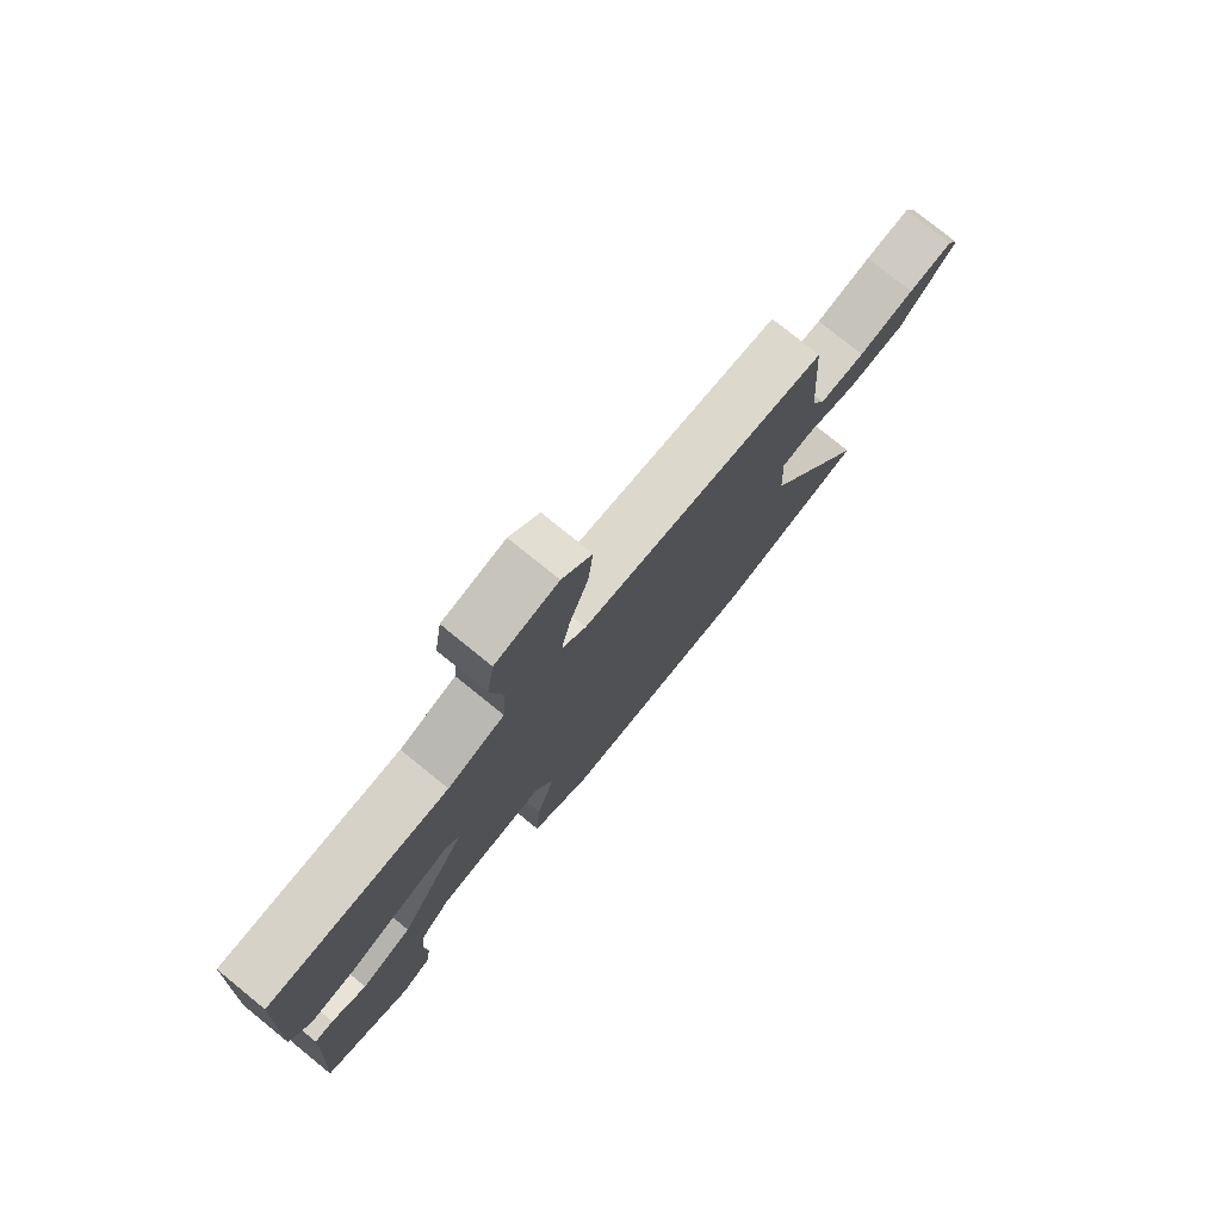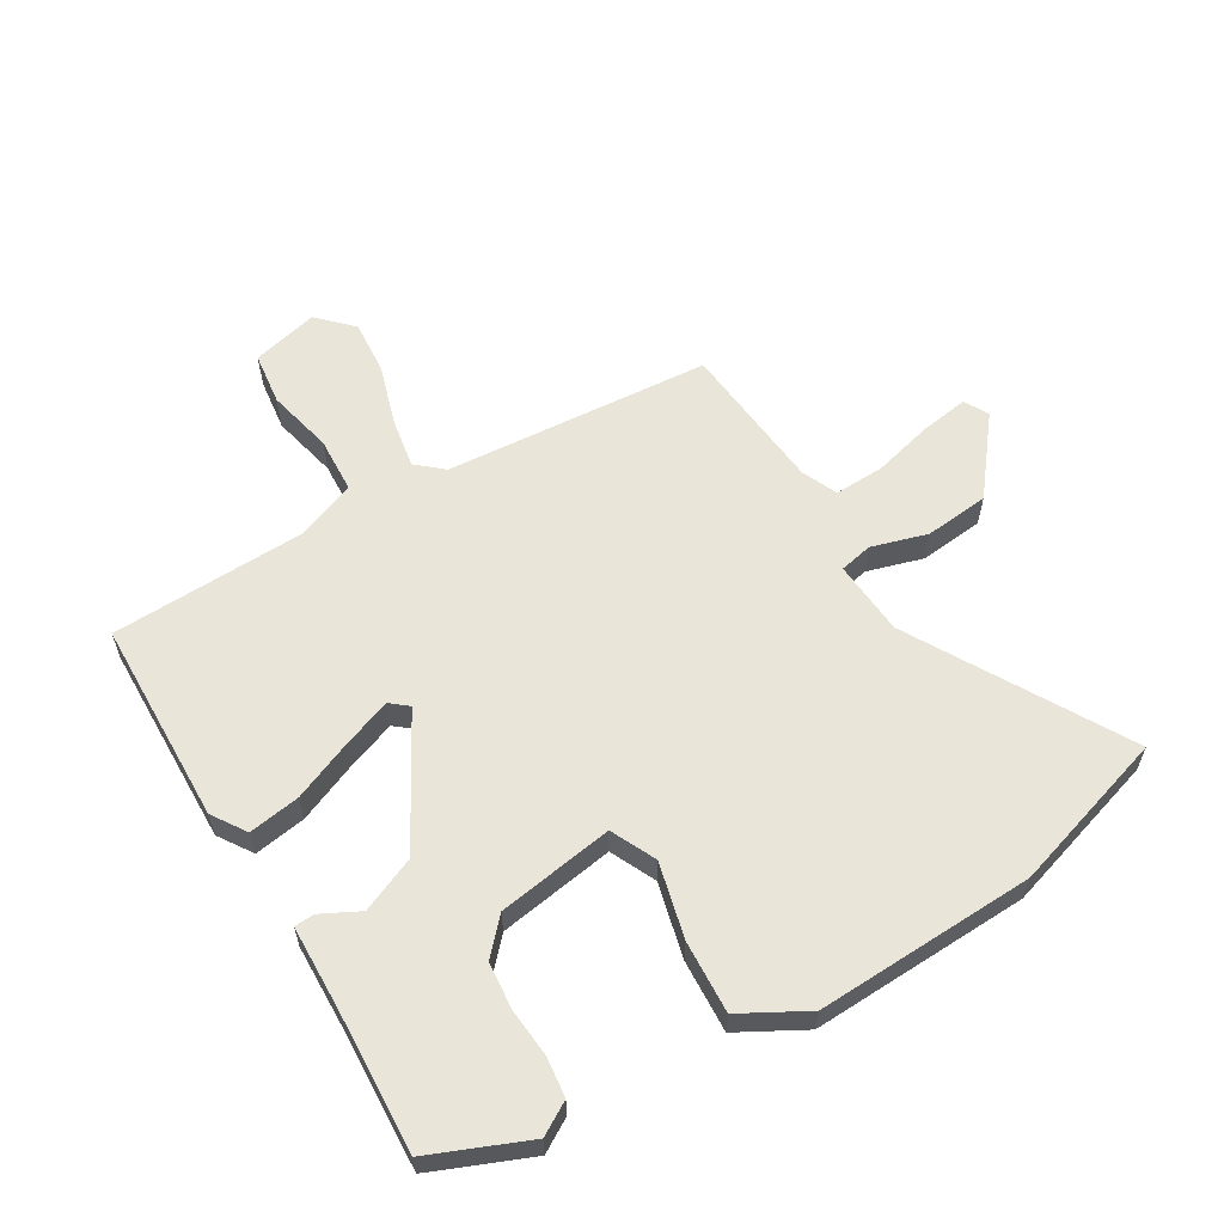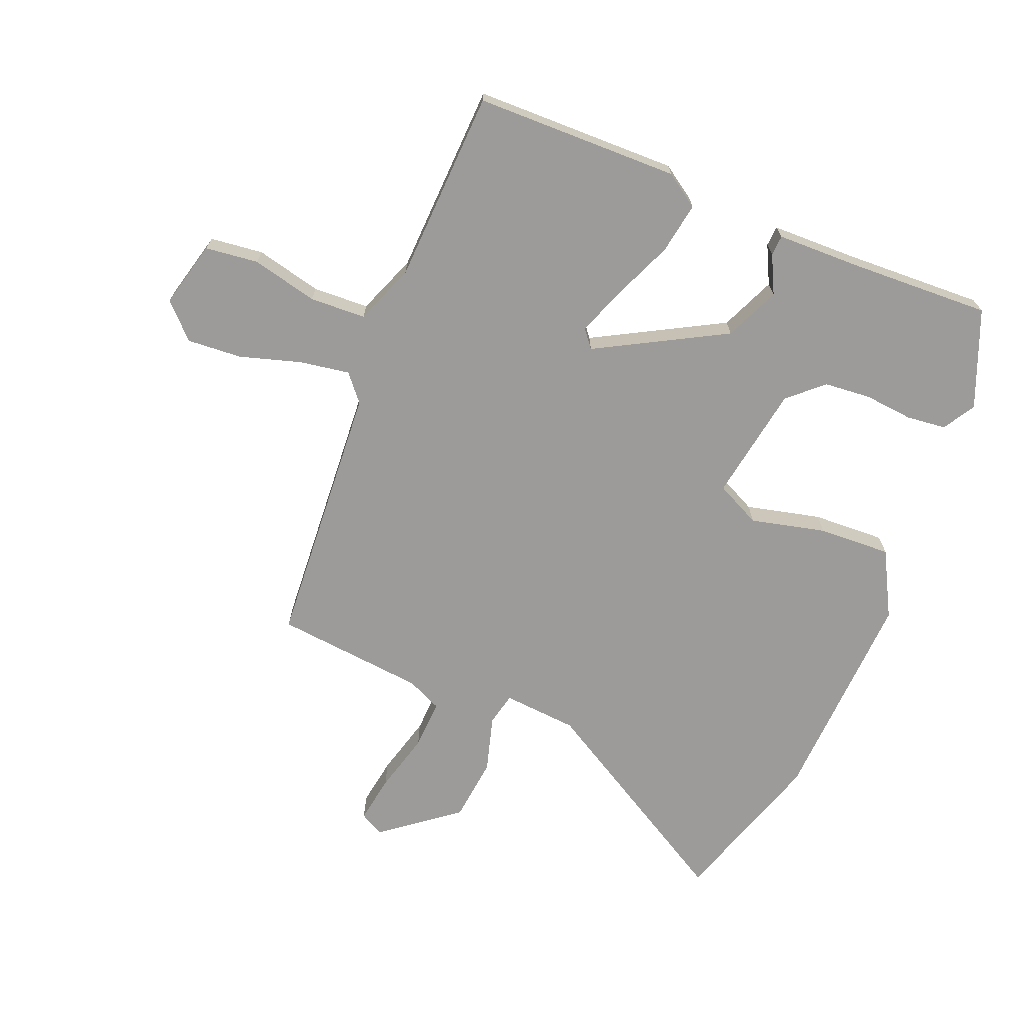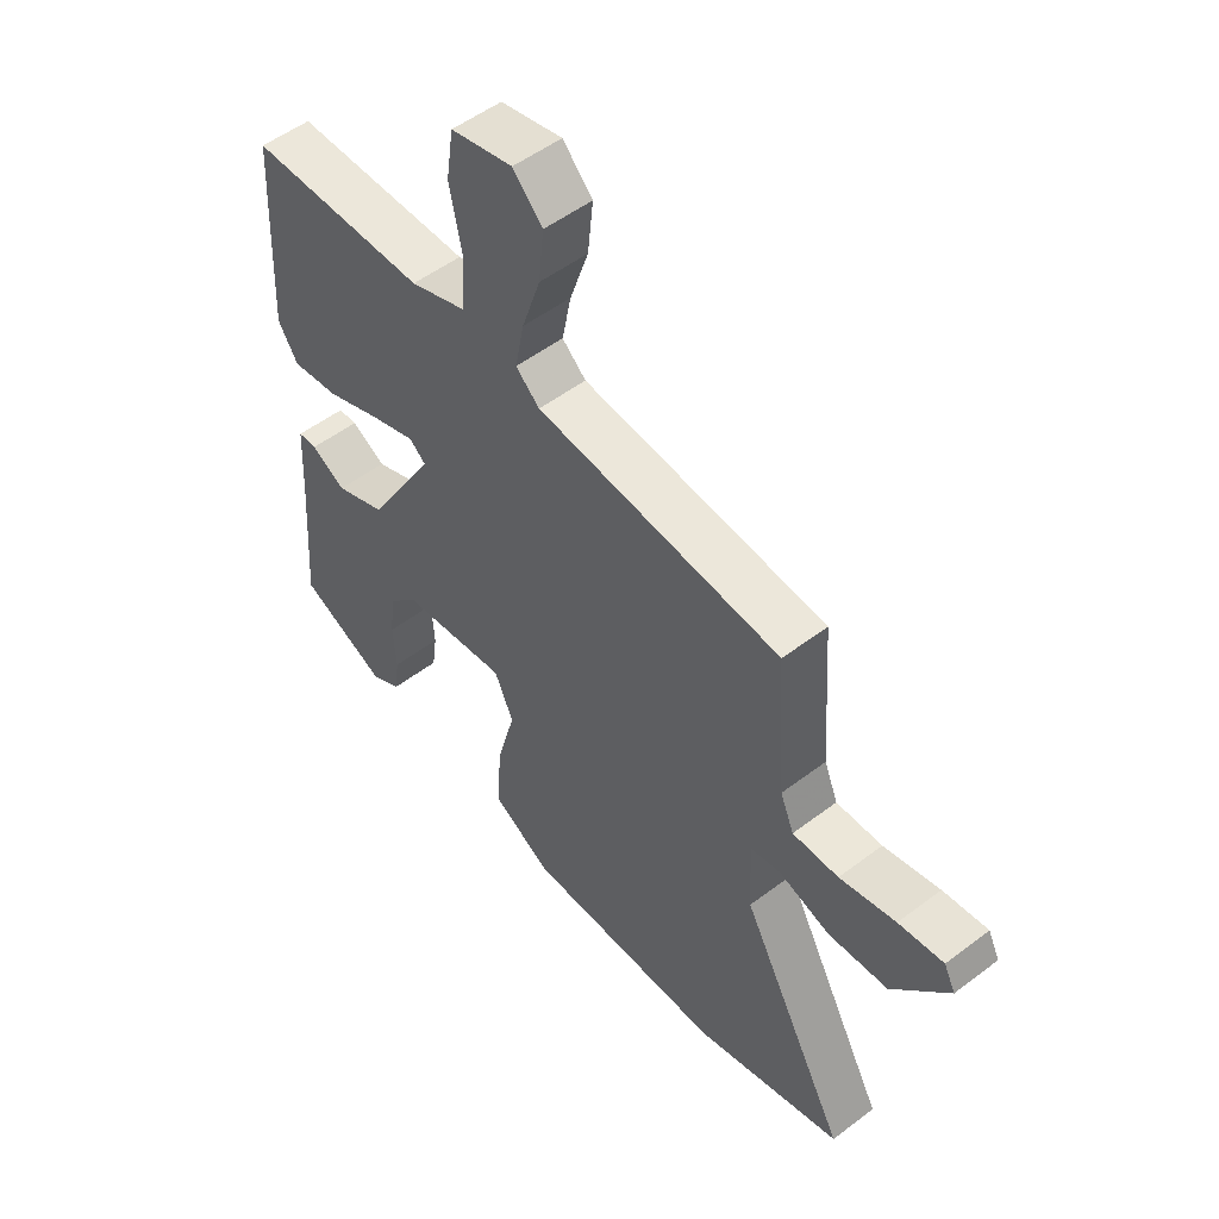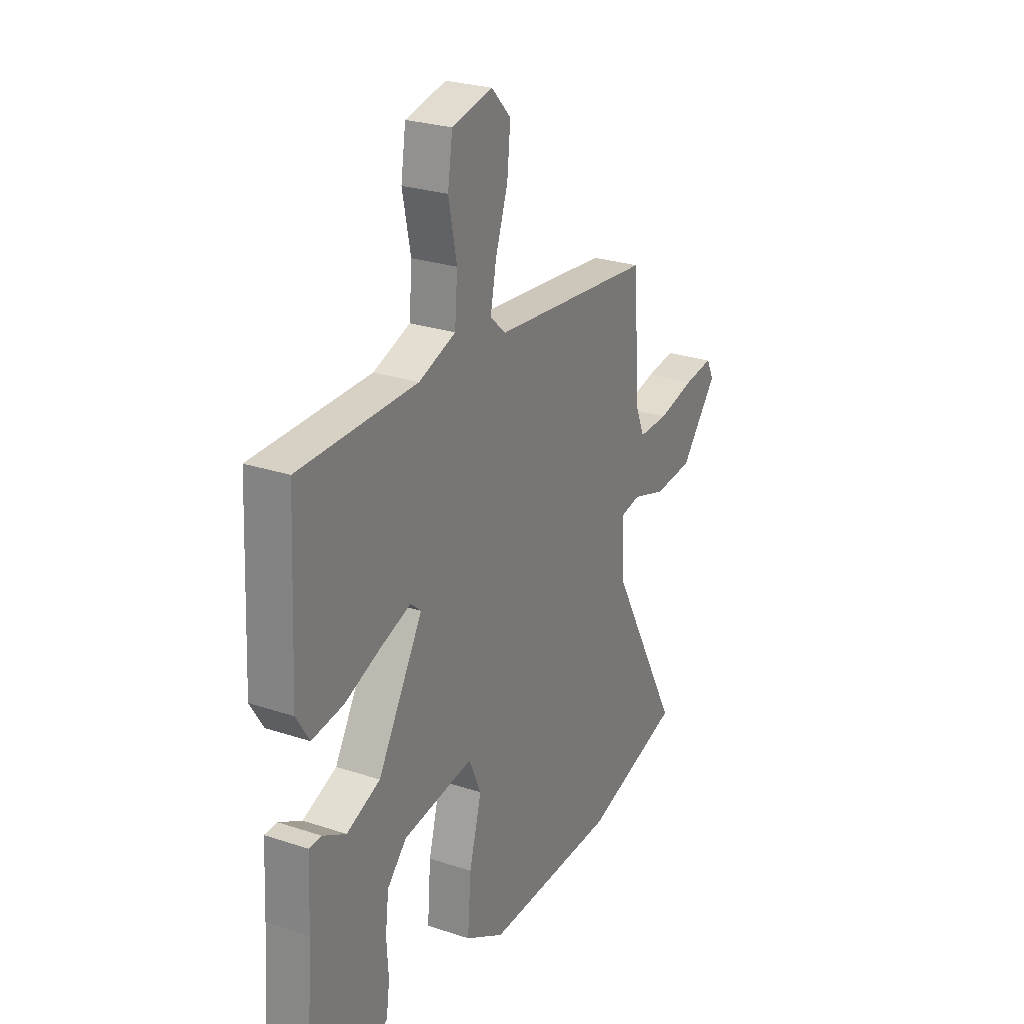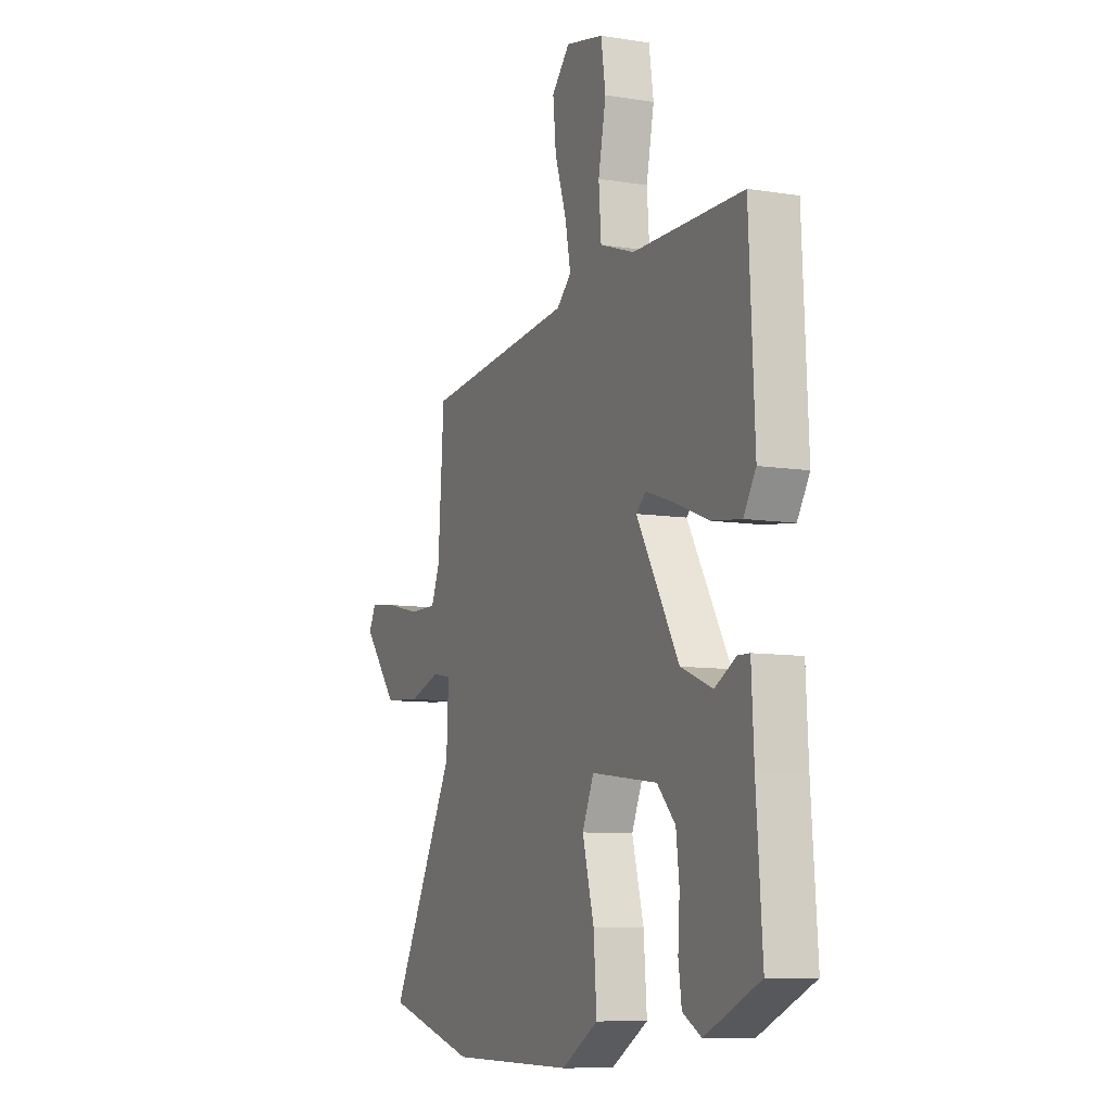
<metadata>
{"format":"obj","ext":"obj","renderer":"f3d","projection":"perspective","resolution":1024,"background":"white","views":[{"elev":77.7,"azim":129.1,"up":"+Z"},{"elev":59.7,"azim":147.8,"up":"+Y"},{"elev":-69.8,"azim":66.0,"up":"+Y"},{"elev":52.1,"azim":-129.4,"up":"+Z"},{"elev":26.2,"azim":117.7,"up":"+Z"},{"elev":-8.9,"azim":66.7,"up":"+Z"}]}
</metadata>
<code>
v 0.498 0.07 -0.414
v 0.342 0.07 -0.483
v 0.289 0.07 -0.453
v 0.28 0.07 -0.389
v 0.285 0.07 -0.31
v 0.276 0.07 -0.234
v 0.224 0.07 -0.18
v 0.035 0.07 -0.155
v 0.002 0.07 -0.229
v 0.035 0.07 -0.35
v 0.044 0.07 -0.468
v -0.061 0.07 -0.529
v -0.416 0.07 -0.524
v -0.677 0.07 -0.45
v -0.489 0.07 -0.101
v -0.483 0.07 0.021
v -0.537 0.07 0.031
v -0.627 0.07 0.002
v -0.732 0.07 0.01
v -0.831 0.07 0.129
v -0.811 0.07 0.169
v -0.732 0.07 0.159
v -0.633 0.07 0.136
v -0.552 0.07 0.135
v -0.528 0.07 0.193
v -0.511 0.07 0.439
v -0.079 0.07 0.482
v -0.037 0.07 0.52
v -0.053 0.07 0.601
v -0.086 0.07 0.699
v -0.095 0.07 0.788
v -0.043 0.07 0.843
v 0.066 0.07 0.819
v 0.079 0.07 0.733
v 0.057 0.07 0.625
v 0.064 0.07 0.534
v 0.163 0.07 0.499
v 0.478 0.07 0.496
v 0.494 0.07 0.164
v 0.459 0.07 0.108
v 0.375 0.07 0.119
v 0.277 0.07 0.157
v 0.197 0.07 0.184
v 0.169 0.07 0.16
v 0.29 0.07 -0.045
v 0.38 0.07 -0.081
v 0.441 0.07 -0.048
v 0.474 0.07 -0.049
v 0.481 0.07 -0.184
v 0.498 0 -0.414
v 0.342 0 -0.483
v 0.289 0 -0.453
v 0.28 0 -0.389
v 0.285 0 -0.31
v 0.276 0 -0.234
v 0.224 0 -0.18
v 0.035 0 -0.155
v 0.002 0 -0.229
v 0.035 0 -0.35
v 0.044 0 -0.468
v -0.061 0 -0.529
v -0.416 0 -0.524
v -0.677 0 -0.45
v -0.489 0 -0.101
v -0.483 0 0.021
v -0.537 0 0.031
v -0.627 0 0.002
v -0.732 0 0.01
v -0.831 0 0.129
v -0.811 0 0.169
v -0.732 0 0.159
v -0.633 0 0.136
v -0.552 0 0.135
v -0.528 0 0.193
v -0.511 0 0.439
v -0.079 0 0.482
v -0.037 0 0.52
v -0.053 0 0.601
v -0.086 0 0.699
v -0.095 0 0.788
v -0.043 0 0.843
v 0.066 0 0.819
v 0.079 0 0.733
v 0.057 0 0.625
v 0.064 0 0.534
v 0.163 0 0.499
v 0.478 0 0.496
v 0.494 0 0.164
v 0.459 0 0.108
v 0.375 0 0.119
v 0.277 0 0.157
v 0.197 0 0.184
v 0.169 0 0.16
v 0.29 0 -0.045
v 0.38 0 -0.081
v 0.441 0 -0.048
v 0.474 0 -0.049
v 0.481 0 -0.184
f 46 47 48 49
f 45 46 49 1
f 44 45 1
f 39 40 41 42
f 37 38 39 42
f 36 37 42 43
f 32 33 34 35
f 32 35 36
f 29 30 31 32
f 28 29 32 36
f 27 28 36 43
f 25 26 27 43
f 20 21 22 23
f 20 23 24
f 17 18 19 20
f 16 17 20 24
f 12 13 14 15
f 12 15 16
f 9 10 11 12
f 9 12 16 24
f 2 3 4 5
f 2 5 6
f 1 2 6
f 44 1 6 7
f 25 43 44
f 8 9 24 25
f 7 8 25 44
f 98 97 96 95
f 50 98 95 94
f 50 94 93
f 91 90 89 88
f 91 88 87 86
f 92 91 86 85
f 84 83 82 81
f 85 84 81
f 81 80 79 78
f 85 81 78 77
f 92 85 77 76
f 92 76 75 74
f 72 71 70 69
f 73 72 69
f 69 68 67 66
f 73 69 66 65
f 64 63 62 61
f 65 64 61
f 61 60 59 58
f 73 65 61 58
f 54 53 52 51
f 55 54 51
f 55 51 50
f 56 55 50 93
f 93 92 74
f 74 73 58 57
f 93 74 57 56
f 1 50 51 2
f 2 51 52 3
f 3 52 53 4
f 4 53 54 5
f 5 54 55 6
f 6 55 56 7
f 7 56 57 8
f 8 57 58 9
f 9 58 59 10
f 10 59 60 11
f 11 60 61 12
f 12 61 62 13
f 13 62 63 14
f 14 63 64 15
f 15 64 65 16
f 16 65 66 17
f 17 66 67 18
f 18 67 68 19
f 19 68 69 20
f 20 69 70 21
f 21 70 71 22
f 22 71 72 23
f 23 72 73 24
f 24 73 74 25
f 25 74 75 26
f 26 75 76 27
f 27 76 77 28
f 28 77 78 29
f 29 78 79 30
f 30 79 80 31
f 31 80 81 32
f 32 81 82 33
f 33 82 83 34
f 34 83 84 35
f 35 84 85 36
f 36 85 86 37
f 37 86 87 38
f 38 87 88 39
f 39 88 89 40
f 40 89 90 41
f 41 90 91 42
f 42 91 92 43
f 43 92 93 44
f 44 93 94 45
f 45 94 95 46
f 46 95 96 47
f 47 96 97 48
f 48 97 98 49
f 49 98 50 1

</code>
